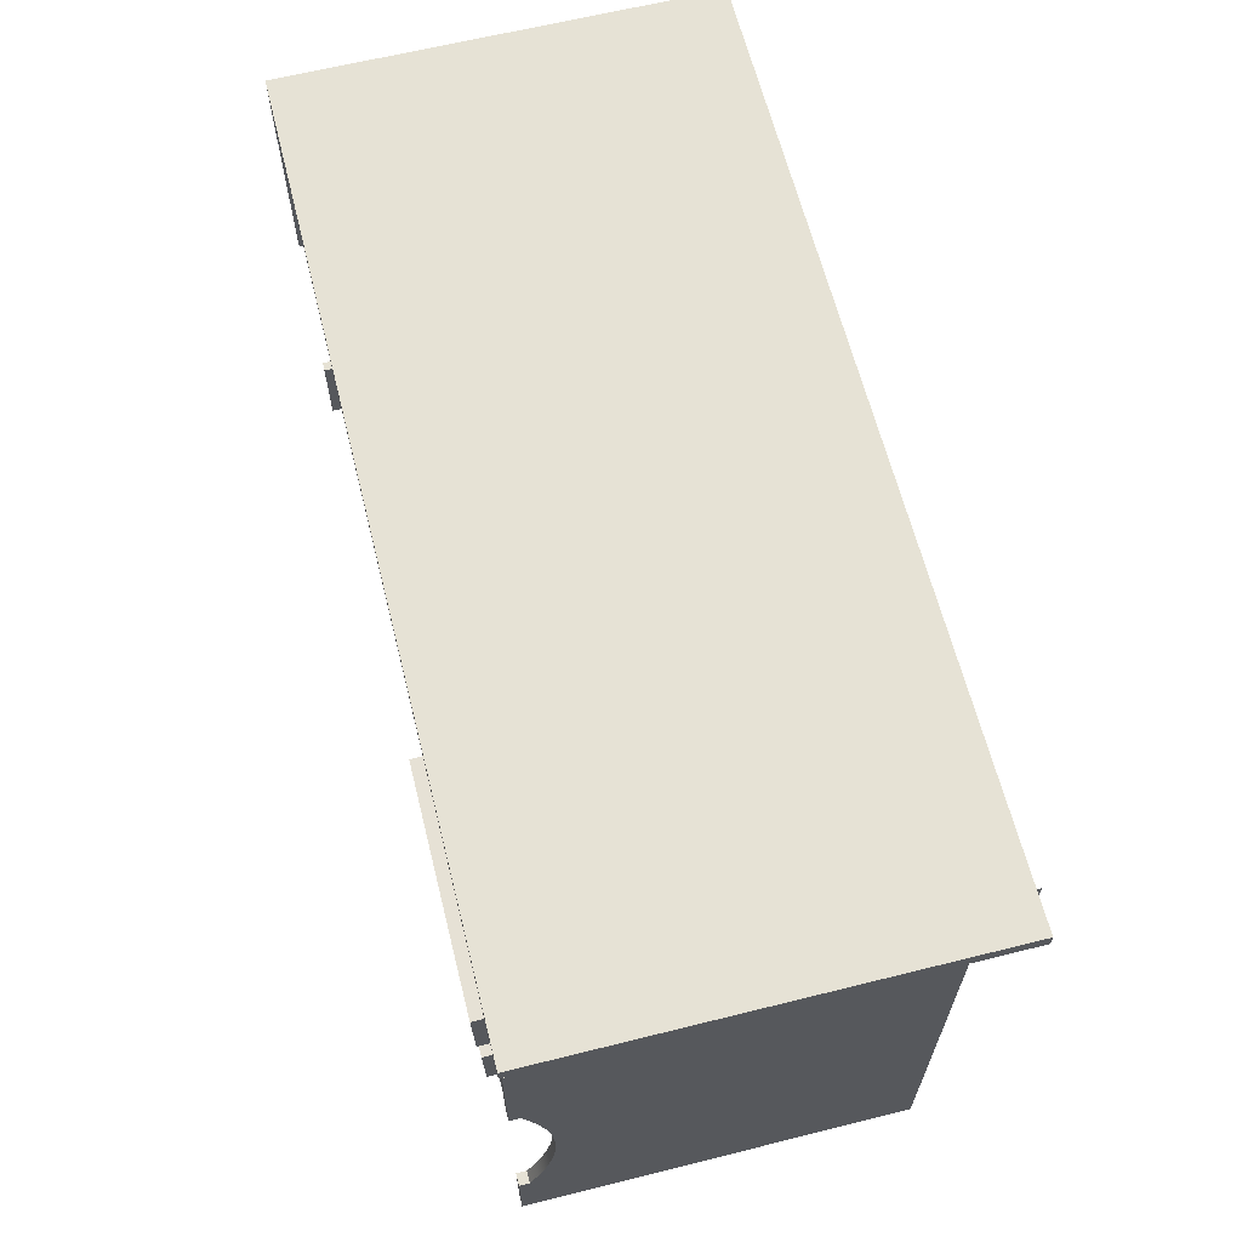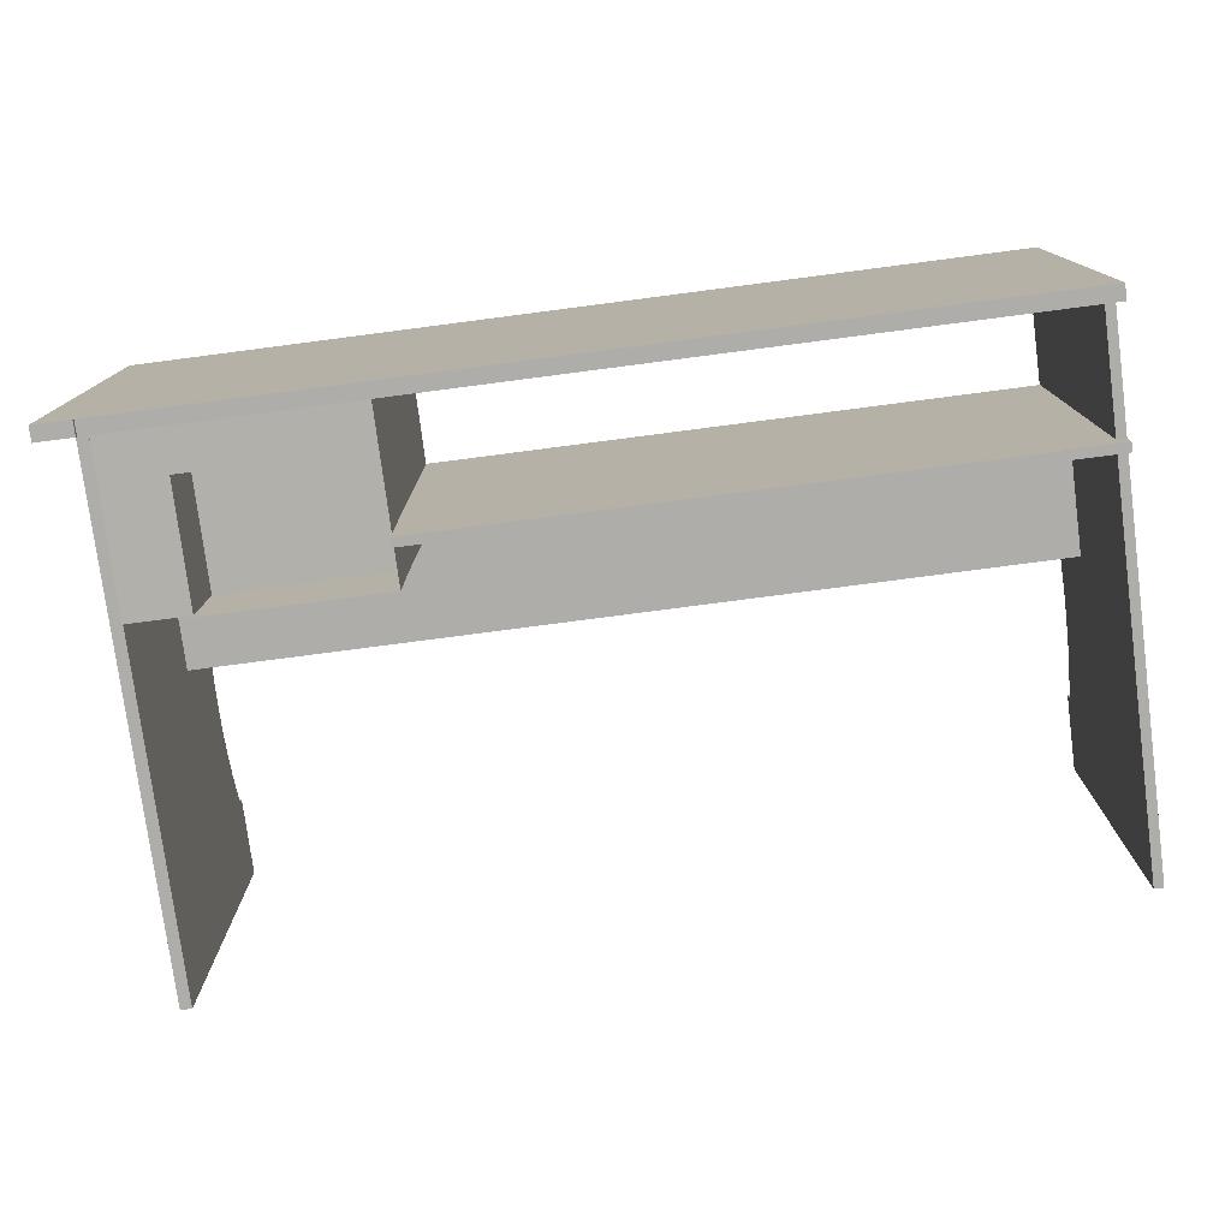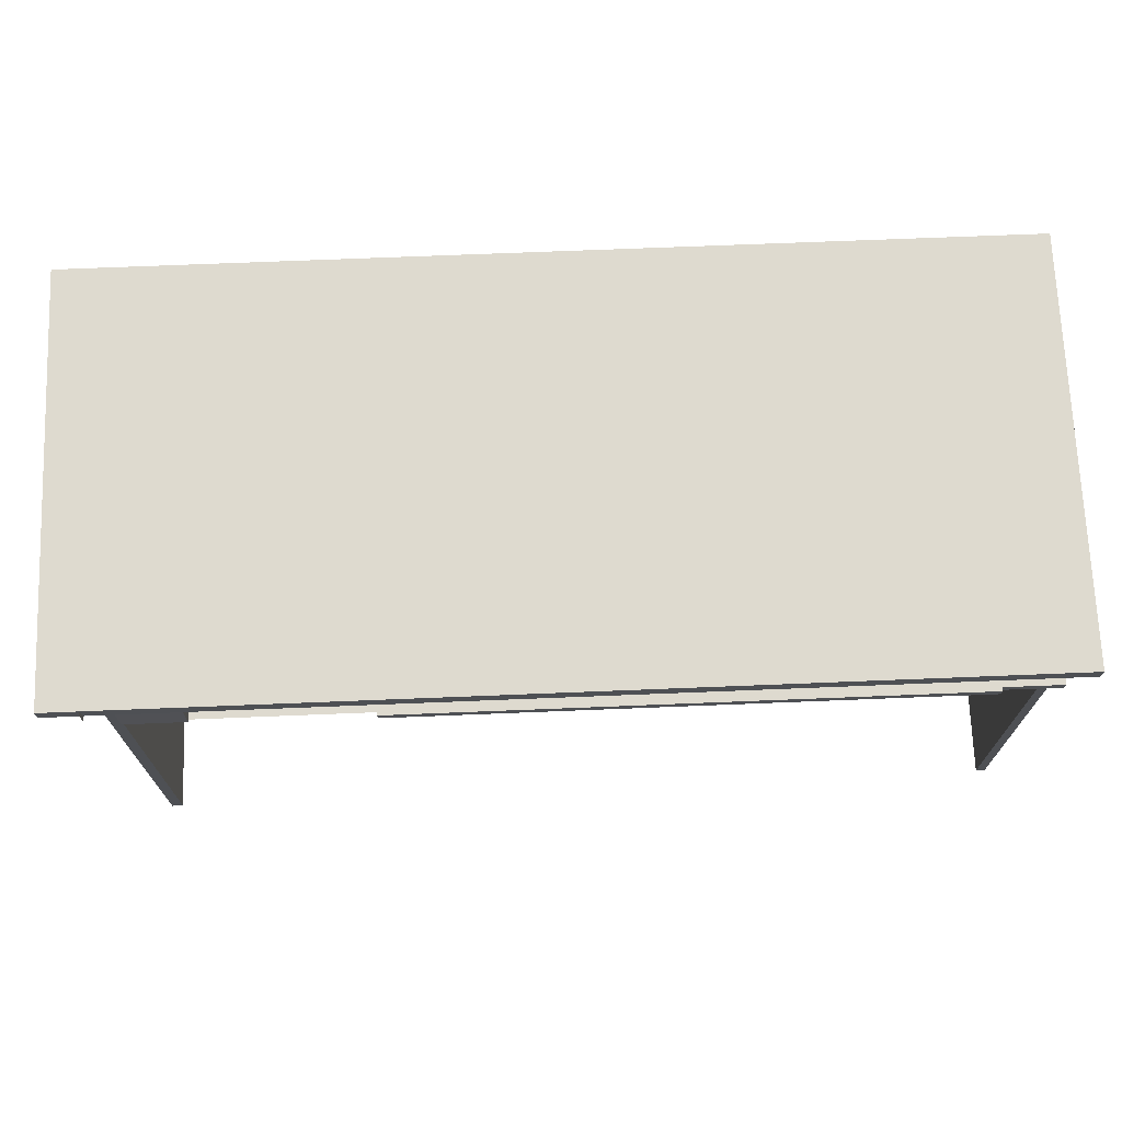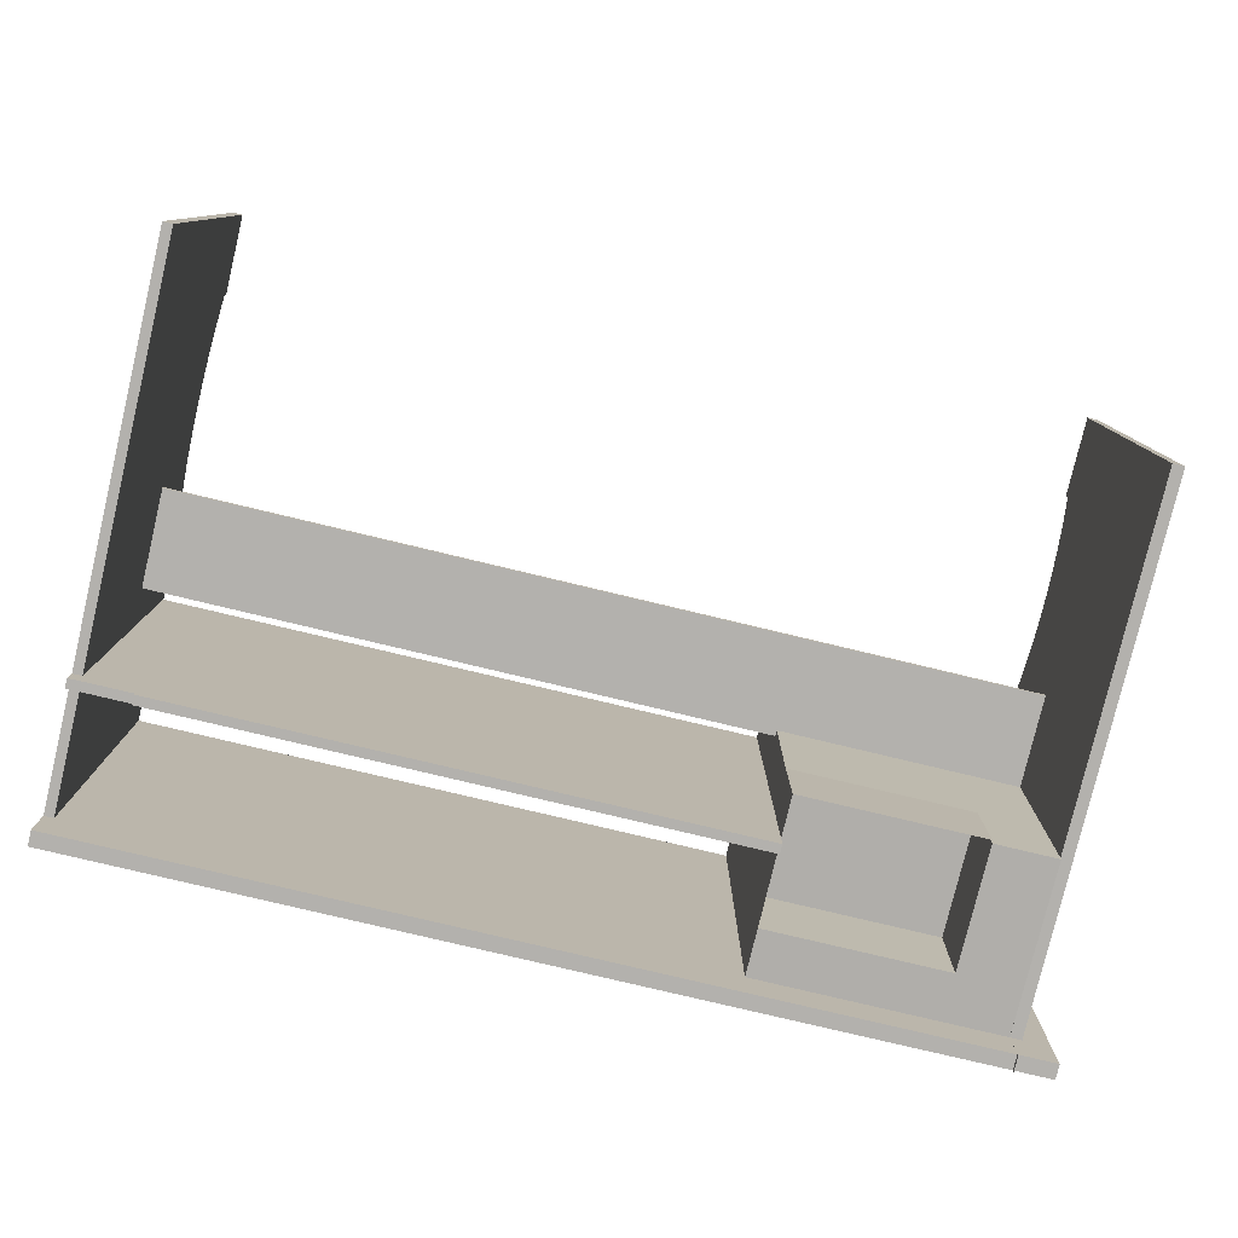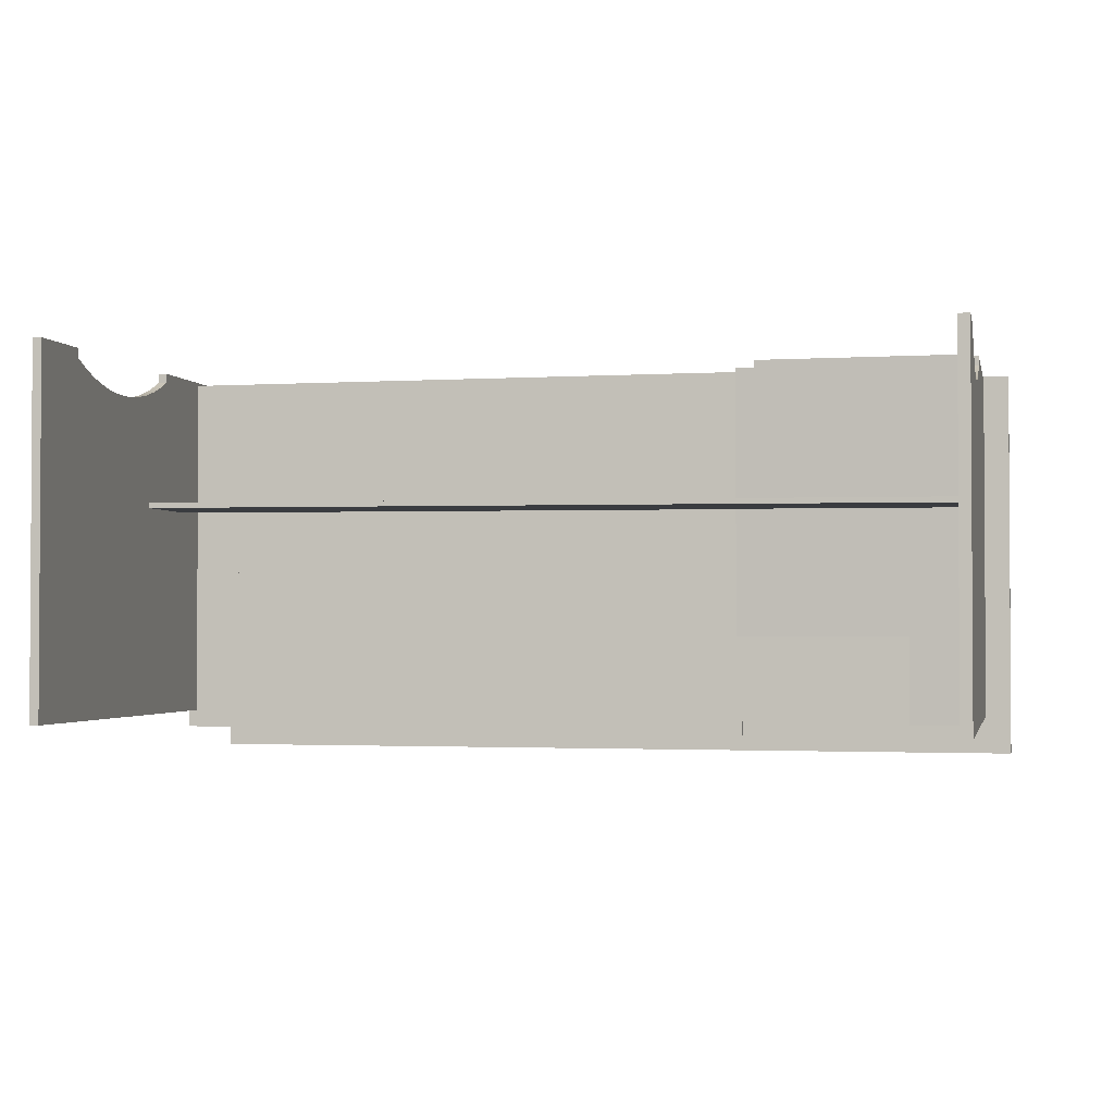
<metadata>
{"format":"obj","ext":"obj","renderer":"f3d","projection":"perspective","resolution":1024,"background":"white","views":[{"elev":63.9,"azim":75.9,"up":"+Y"},{"elev":-77.2,"azim":-172.6,"up":"+Z"},{"elev":71.0,"azim":177.7,"up":"+Y"},{"elev":-79.2,"azim":-13.4,"up":"+Z"},{"elev":-1.9,"azim":12.5,"up":"+Z"}]}
</metadata>
<code>
v -0.438 0.1919 0.1065
v -0.438 -0.01603 0.09792
v -0.438 -0.01603 0.1065
v -0.438 0.1787 -0.2182
v -0.4297 -0.01603 0.1065
v -0.438 0.1919 -0.2182
v -0.438 -0.03133 0.09096
v -0.4297 -0.01603 0.09792
v -0.4297 0.1787 0.1065
v -0.4165 0.1919 -0.2182
v -0.438 0.1787 -0.2577
v -0.438 -0.04712 0.08521
v -0.4297 -0.03133 0.09096
v -0.4297 0.1787 -0.2182
v -0.4165 0.1919 0.1065
v 0.3581 0.1919 -0.2577
v -0.438 0.1919 -0.2577
v -0.4165 0.1787 -0.2182
v -0.438 -0.06331 0.08069
v -0.4297 -0.04712 0.08521
v -0.4165 0.1787 0.1065
v 0.3581 0.1919 0.1065
v 0.3581 0.1787 0.1065
v -0.438 -0.2811 -0.2182
v -0.438 -0.0798 0.07745
v -0.4297 -0.06331 0.08069
v 0.1132 0.1787 0.1065
v 0.3581 0.1787 -0.2577
v -0.4297 -0.2811 -0.2182
v -0.438 -0.2105 0.09792
v -0.438 -0.09649 0.0755
v -0.4297 -0.0798 0.07745
v 0.3246 0.1787 0.1065
v -0.4297 -0.2811 0.1065
v -0.438 -0.2105 0.1065
v -0.438 -0.1952 0.09096
v -0.438 -0.1133 0.07485
v -0.4297 -0.09649 0.0755
v 0.1262 0.1666 0.1062
v -0.4297 -0.2105 0.09792
v -0.438 -0.2811 0.1065
v -0.438 -0.1794 0.08521
v -0.438 -0.1301 0.0755
v -0.4297 -0.1133 0.07485
v 0.3246 0.03043 -0.2251
v 0.3246 0.1866 -0.2214
v 0.1262 0.1105 0.1049
v 0.3141 0.1666 0.1062
v -0.4297 -0.1952 0.09096
v -0.4297 -0.2105 0.1065
v -0.438 -0.1633 0.08069
v -0.438 -0.1468 0.07745
v -0.4297 -0.1301 0.0755
v 0.1132 0.1379 -0.2225
v 0.1132 0.1866 -0.2214
v 0.3246 0.02254 0.1028
v 0.2702 0.03043 -0.2251
v 0.1289 0.03873 0.1032
v 0.1262 0.1663 0.1158
v 0.3152 0.08652 0.1043
v -0.4297 -0.1794 0.08521
v -0.4297 -0.1468 0.07745
v 0.2702 0.1379 -0.2225
v 0.1132 0.136 -0.1418
v 0.1132 0.06468 0.1038
v 0.1289 0.08652 0.1043
v 0.1262 0.1103 0.1145
v 0.3141 0.1663 0.1158
v 0.3141 0.1105 0.1049
v -0.4297 -0.1633 0.08069
v 0.2702 0.136 -0.1418
v 0.3152 0.03873 0.1032
v 0.2702 0.02849 -0.1444
v 0.1132 0.02254 0.1028
v 0.1289 0.08632 0.1126
v 0.3141 0.1103 0.1145
v 0.1132 0.02849 -0.1444
v 0.3152 0.08632 0.1126
v 0.1289 0.03853 0.1114
v 0.3152 0.03853 0.1114
v 0.1132 0.02849 -0.2225
v 0.2702 0.02849 -0.2225
v 0.1132 0.1379 -0.1444
v 0.1132 0.1361 -0.1444
v 0.3246 0.1918 -0.2219
v 0.3246 0.1786 -0.2615
v 0.3246 0.1786 -0.2219
v 0.3246 0.1918 -0.2615
v 0.3246 0.1918 0.1028
v 0.3417 0.1918 -0.2219
v 0.3345 0.1786 -0.2219
v 0.3246 -0.01613 0.09416
v 0.3345 -0.01613 0.1028
v 0.3417 0.1918 0.1028
v 0.3417 0.1786 -0.2219
v 0.3246 -0.2812 -0.2219
v 0.3246 -0.03143 0.0872
v 0.3246 -0.01613 0.1028
v 0.3345 0.1786 0.1028
v 0.3417 0.1786 0.1028
v 0.3345 -0.2812 -0.2219
v 0.3246 -0.2106 0.09416
v 0.3246 -0.04722 0.08145
v 0.3345 -0.03143 0.0872
v 0.3345 -0.2812 0.1028
v 0.3246 -0.2106 0.1028
v 0.3246 -0.1953 0.0872
v 0.3246 -0.0634 0.07694
v 0.3345 -0.04722 0.08145
v 0.3345 -0.01613 0.09416
v 0.3345 -0.2106 0.09416
v 0.3246 -0.2812 0.1028
v 0.3246 -0.1795 0.08145
v 0.3246 -0.07989 0.07369
v 0.3345 -0.0634 0.07694
v 0.3345 -0.1953 0.0872
v 0.3345 -0.2106 0.1028
v 0.3246 -0.1633 0.07694
v 0.3246 -0.09658 0.07174
v 0.3345 -0.07989 0.07369
v 0.3345 -0.1795 0.08145
v 0.3246 -0.1469 0.07369
v 0.3246 -0.1134 0.07109
v 0.3345 -0.09658 0.07174
v 0.3345 -0.1633 0.07694
v 0.3246 -0.1302 0.07174
v 0.3345 -0.1134 0.07109
v 0.3345 -0.1469 0.07369
v 0.3345 -0.1302 0.07174
v -0.3862 0.06468 -0.2374
v 0.1132 0.06468 -0.2374
v -0.3862 0.06468 -0.2341
v 0.1132 0.07293 -0.2374
v -0.3862 0.06468 0.1038
v -0.3862 0.07293 -0.2374
v 0.1132 0.07293 0.1038
v -0.3862 0.07293 0.1038
v -0.438 0.06468 -0.2341
v -0.3862 0.07293 -0.2341
v -0.438 0.07293 0.1038
v -0.438 0.06468 0.1038
v -0.438 0.07293 -0.2341
v 0.3247 -0.05545 -0.02346
v -0.4297 0.03083 -0.01952
v -0.4297 -0.05545 -0.01952
v 0.3247 0.03083 -0.02346
v -0.4297 -0.05545 -0.02446
v 0.3246 -0.05545 -0.02841
v 0.3246 0.03083 -0.02841
v -0.4297 0.03083 -0.02446
g mesh1_mesh1-geometry
f 1 2 3
f 2 1 4
f 2 5 3
f 5 1 3
f 4 1 6
f 4 7 2
f 5 2 8
f 1 5 9
f 1 10 6
f 6 11 4
f 4 12 7
f 13 2 7
f 2 13 8
f 8 14 5
f 5 14 9
f 1 9 15
f 10 1 15
f 16 6 10
f 11 6 17
f 18 4 11
f 4 19 12
f 20 7 12
f 7 20 13
f 13 14 8
f 14 21 9
f 15 9 21
f 22 10 15
f 6 16 17
f 16 10 22
f 16 11 17
f 4 18 14
f 11 23 18
f 14 24 4
f 4 25 19
f 26 12 19
f 12 26 20
f 20 14 13
f 21 14 18
f 27 15 21
f 15 27 22
f 23 16 22
f 11 16 28
f 23 11 28
f 18 23 21
f 24 14 29
f 24 30 4
f 4 31 25
f 32 19 25
f 19 32 26
f 26 14 20
f 21 33 27
f 22 27 33
f 16 23 28
f 22 33 23
f 21 23 33
f 14 34 29
f 34 24 29
f 24 35 30
f 4 30 36
f 4 37 31
f 38 25 31
f 25 38 32
f 32 14 26
f 27 39 33
f 34 14 40
f 24 34 41
f 35 24 41
f 40 36 30
f 4 36 42
f 4 43 37
f 44 31 37
f 31 44 38
f 38 14 32
f 33 45 46
f 39 27 47
f 33 39 48
f 40 14 49
f 50 34 40
f 34 35 41
f 36 40 49
f 49 42 36
f 4 42 51
f 4 52 43
f 53 37 43
f 37 53 44
f 44 14 38
f 46 54 55
f 54 27 55
f 45 33 56
f 57 46 45
f 27 58 47
f 47 59 39
f 59 48 39
f 33 48 60
f 49 14 61
f 35 34 50
f 42 49 61
f 61 51 42
f 4 51 52
f 62 43 52
f 43 62 53
f 53 14 44
f 54 46 63
f 64 27 54
f 33 60 56
f 56 57 45
f 63 46 57
f 65 58 27
f 66 47 58
f 59 47 67
f 48 59 68
f 69 60 48
f 61 14 70
f 51 61 70
f 70 52 51
f 52 70 62
f 62 14 53
f 71 54 63
f 64 65 27
f 54 71 64
f 72 56 60
f 57 56 73
f 57 71 63
f 74 58 65
f 47 66 69
f 58 75 66
f 47 76 67
f 76 59 67
f 68 59 76
f 68 69 48
f 69 66 60
f 70 14 62
f 77 65 64
f 71 77 64
f 58 56 72
f 78 72 60
f 74 73 56
f 71 57 73
f 58 74 56
f 65 77 74
f 76 47 69
f 75 58 79
f 75 60 66
f 69 68 76
f 77 71 73
f 80 58 72
f 72 78 80
f 60 75 78
f 73 74 77
f 58 80 79
f 80 75 79
f 81 73 77
f 77 73 81
f 78 75 80
f 73 81 82
f 82 81 73
f 83 81 77
f 77 81 83
f 81 83 54
f 54 83 81
g mesh1_mesh1-geometry
f 3 2 1
f 4 1 2
f 3 5 2
f 3 1 5
f 6 1 4
f 2 7 4
f 8 2 5
f 9 5 1
f 6 10 1
f 4 11 6
f 10 4 6
f 6 4 10
f 7 12 4
f 7 2 13
f 8 13 2
f 5 14 8
f 9 14 5
f 15 9 1
f 15 1 10
f 10 6 16
f 17 6 11
f 11 4 18
f 4 10 14
f 14 10 4
f 12 19 4
f 12 7 20
f 13 20 7
f 8 14 13
f 9 21 14
f 21 9 15
f 21 10 15
f 15 10 21
f 15 10 22
f 17 16 6
f 22 10 16
f 17 11 16
f 14 18 4
f 18 23 11
f 14 10 18
f 18 10 14
f 4 24 14
f 19 25 4
f 19 12 26
f 20 26 12
f 13 14 20
f 18 14 21
f 21 15 27
f 10 21 18
f 18 21 10
f 22 27 15
f 22 16 23
f 28 16 11
f 28 11 23
f 21 23 18
f 29 14 24
f 4 30 24
f 25 31 4
f 25 19 32
f 26 32 19
f 20 14 26
f 27 33 21
f 33 27 22
f 28 23 16
f 23 33 22
f 33 23 21
f 29 34 14
f 29 24 34
f 30 35 24
f 36 30 4
f 31 37 4
f 31 25 38
f 32 38 25
f 26 14 32
f 46 27 33
f 33 27 46
f 33 39 27
f 40 14 34
f 41 34 24
f 41 24 35
f 35 40 30
f 30 40 35
f 30 36 40
f 42 36 4
f 37 43 4
f 37 31 44
f 38 44 31
f 32 14 38
f 27 46 55
f 55 46 27
f 46 45 33
f 47 27 39
f 48 39 33
f 49 14 40
f 40 34 50
f 41 35 34
f 40 35 50
f 50 35 40
f 49 40 36
f 36 42 49
f 51 42 4
f 43 52 4
f 43 37 53
f 44 53 37
f 38 14 44
f 55 54 46
f 55 27 54
f 56 33 45
f 45 46 57
f 47 58 27
f 39 59 47
f 39 48 59
f 60 48 33
f 61 14 49
f 50 34 35
f 61 49 42
f 42 51 61
f 52 51 4
f 52 43 62
f 53 62 43
f 44 14 53
f 63 46 54
f 54 27 64
f 56 60 33
f 45 57 56
f 57 46 63
f 27 58 65
f 58 47 66
f 67 47 59
f 68 59 48
f 48 60 69
f 70 14 61
f 70 61 51
f 51 52 70
f 62 70 52
f 53 14 62
f 63 54 71
f 27 65 64
f 64 71 54
f 60 56 72
f 73 56 57
f 63 71 57
f 65 58 74
f 69 66 47
f 66 75 58
f 67 76 47
f 67 59 76
f 76 59 68
f 48 69 68
f 60 66 69
f 62 14 70
f 64 65 77
f 64 77 71
f 72 56 58
f 60 72 78
f 56 73 74
f 73 57 71
f 56 74 58
f 74 77 65
f 69 47 76
f 79 58 75
f 66 60 75
f 76 68 69
f 84 77 64
f 64 77 84
f 73 71 77
f 72 58 80
f 80 78 72
f 78 75 60
f 77 74 73
f 79 80 58
f 79 75 80
f 80 75 78
g mesh2_mesh2-geometry
f 85 86 87
f 86 85 88
f 87 86 85
f 88 85 86
f 85 89 87
f 90 87 85
f 85 87 90
f 89 56 87
f 89 90 85
f 85 90 89
f 87 90 91
f 91 90 87
f 56 92 87
f 89 93 56
f 90 89 94
f 94 89 90
f 91 90 95
f 95 90 91
f 87 96 91
f 92 97 87
f 98 92 56
f 98 56 93
f 99 93 89
f 94 99 89
f 94 90 100
f 95 100 90
f 95 91 100
f 101 91 96
f 87 102 96
f 97 103 87
f 97 92 104
f 98 93 92
f 99 91 93
f 100 99 94
f 99 100 91
f 101 105 91
f 101 96 105
f 102 106 96
f 107 102 87
f 103 108 87
f 103 97 109
f 110 104 92
f 104 109 97
f 110 92 93
f 93 91 110
f 111 91 105
f 112 105 96
f 112 96 106
f 106 111 102
f 102 111 106
f 102 107 111
f 113 107 87
f 108 114 87
f 108 103 115
f 109 115 103
f 110 91 104
f 104 91 109
f 116 91 111
f 111 105 117
f 112 106 105
f 111 106 117
f 117 106 111
f 116 111 107
f 107 113 116
f 118 113 87
f 114 119 87
f 114 108 120
f 115 120 108
f 109 91 115
f 121 91 116
f 117 105 106
f 121 116 113
f 113 118 121
f 122 118 87
f 119 123 87
f 119 114 124
f 120 124 114
f 115 91 120
f 125 91 121
f 125 121 118
f 118 122 125
f 126 122 87
f 123 126 87
f 123 119 127
f 124 127 119
f 120 91 124
f 128 91 125
f 128 125 122
f 122 126 128
f 126 123 129
f 127 129 123
f 124 91 127
f 129 91 128
f 129 128 126
f 127 91 129
g mesh2_mesh2-geometry
f 87 89 85
f 87 56 89
f 87 92 56
f 56 93 89
f 91 96 87
f 87 97 92
f 56 92 98
f 93 56 98
f 89 93 99
f 89 99 94
f 100 90 94
f 90 100 95
f 100 91 95
f 96 91 101
f 96 102 87
f 87 103 97
f 104 92 97
f 92 93 98
f 93 91 99
f 94 99 100
f 91 100 99
f 91 105 101
f 105 96 101
f 96 106 102
f 87 102 107
f 87 108 103
f 109 97 103
f 92 104 110
f 97 109 104
f 93 92 110
f 110 91 93
f 105 91 111
f 96 105 112
f 106 96 112
f 111 107 102
f 87 107 113
f 87 114 108
f 115 103 108
f 103 115 109
f 104 91 110
f 109 91 104
f 111 91 116
f 117 105 111
f 105 106 112
f 107 111 116
f 116 113 107
f 87 113 118
f 87 119 114
f 120 108 114
f 108 120 115
f 115 91 109
f 116 91 121
f 106 105 117
f 113 116 121
f 121 118 113
f 87 118 122
f 87 123 119
f 124 114 119
f 114 124 120
f 120 91 115
f 121 91 125
f 118 121 125
f 125 122 118
f 87 122 126
f 87 126 123
f 127 119 123
f 119 127 124
f 124 91 120
f 125 91 128
f 122 125 128
f 128 126 122
f 129 123 126
f 123 129 127
f 127 91 124
f 128 91 129
f 126 128 129
f 129 91 127
g mesh3_mesh3-geometry
f 65 130 131
f 130 65 132
f 130 133 131
f 133 65 131
f 132 65 134
f 133 130 135
f 65 133 136
f 65 137 134
f 134 138 132
f 138 139 132
f 139 133 135
f 133 139 136
f 137 65 136
f 140 134 137
f 138 134 141
f 136 139 137
f 139 140 137
f 139 138 142
f 134 140 141
f 140 138 141
f 140 139 142
f 138 140 142
g mesh3_mesh3-geometry
f 131 130 65
f 132 65 130
f 131 133 130
f 131 65 133
f 134 65 132
f 139 130 132
f 132 130 139
f 135 130 133
f 136 133 65
f 134 137 65
f 132 138 134
f 137 132 134
f 134 132 137
f 130 139 135
f 135 139 130
f 132 137 139
f 139 137 132
f 132 139 138
f 135 133 139
f 136 139 133
f 136 65 137
f 137 134 140
f 141 134 138
f 137 139 136
f 137 140 139
f 142 138 139
f 141 140 134
f 141 138 140
f 142 139 140
f 142 140 138
g mesh4_mesh4-geometry
f 143 144 145
f 144 143 146
f 147 143 145
f 143 147 148
f 149 147 150
f 147 149 148
g mesh4_mesh4-geometry
f 145 144 143
f 146 143 144
f 144 147 145
f 145 147 144
f 145 143 147
f 143 149 146
f 146 149 143
f 146 150 144
f 144 150 146
f 147 144 150
f 150 144 147
f 148 147 143
f 149 143 148
f 148 143 149
f 150 146 149
f 149 146 150
f 150 147 149
f 148 149 147
g mesh5_mesh5-geometry
l 35 50
l 40 50
g mesh6_mesh6-geometry
l 18 10
g mesh7_mesh7-geometry
l 106 117
l 111 117
g mesh8_mesh8-geometry
l 85 90
g mesh9_mesh9-geometry
l 55 46
l 27 55
g mesh10_mesh10-geometry
l 77 83
l 83 54
g mesh11_mesh11-geometry
l 68 67
g mesh12_mesh12-geometry
l 78 79
g mesh13_mesh13-geometry
l 132 139
g mesh14_mesh14-geometry
l 95 91
g mesh15_mesh15-geometry
l 146 149
g mesh16_mesh16-geometry
l 144 150
g mesh17_mesh17-geometry
l 143 148

</code>
